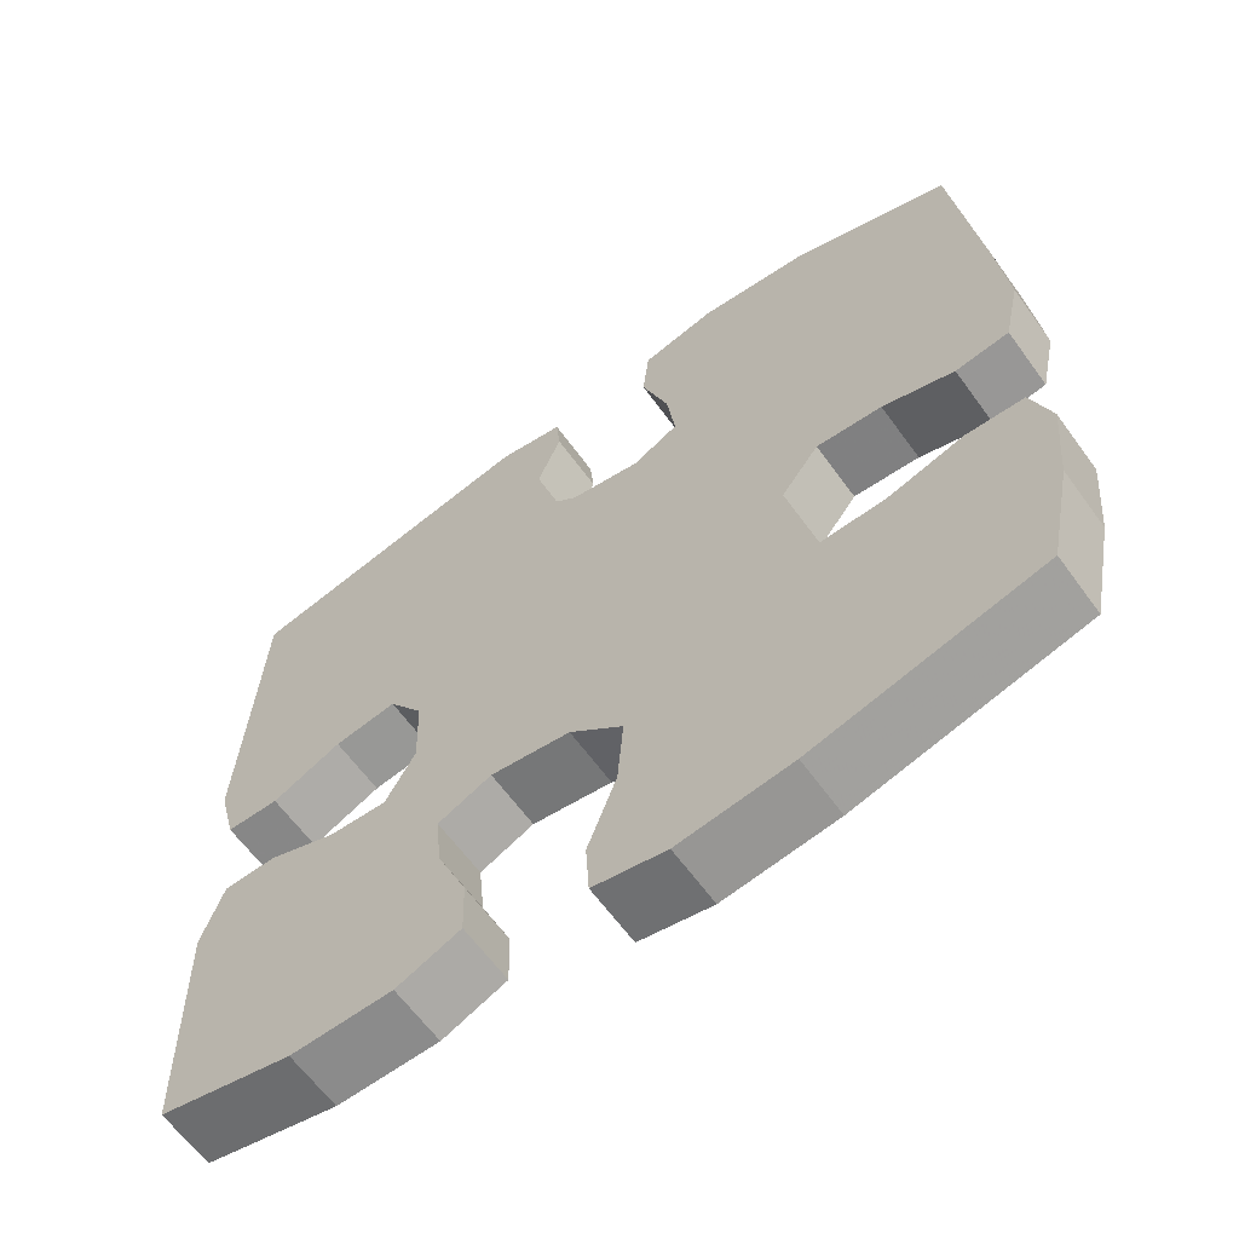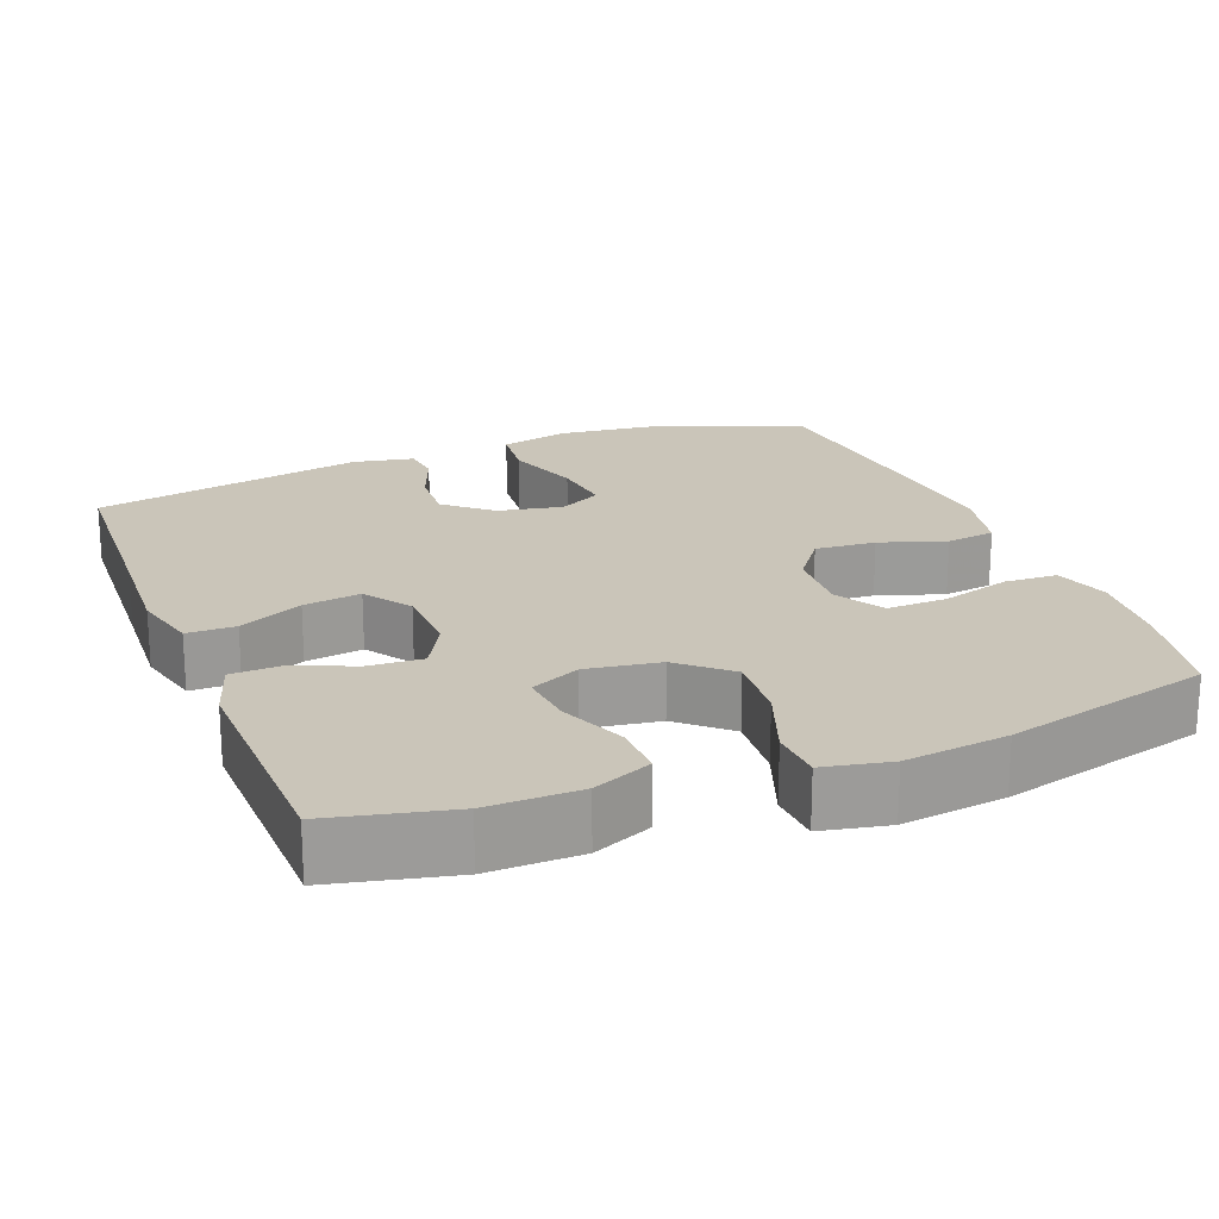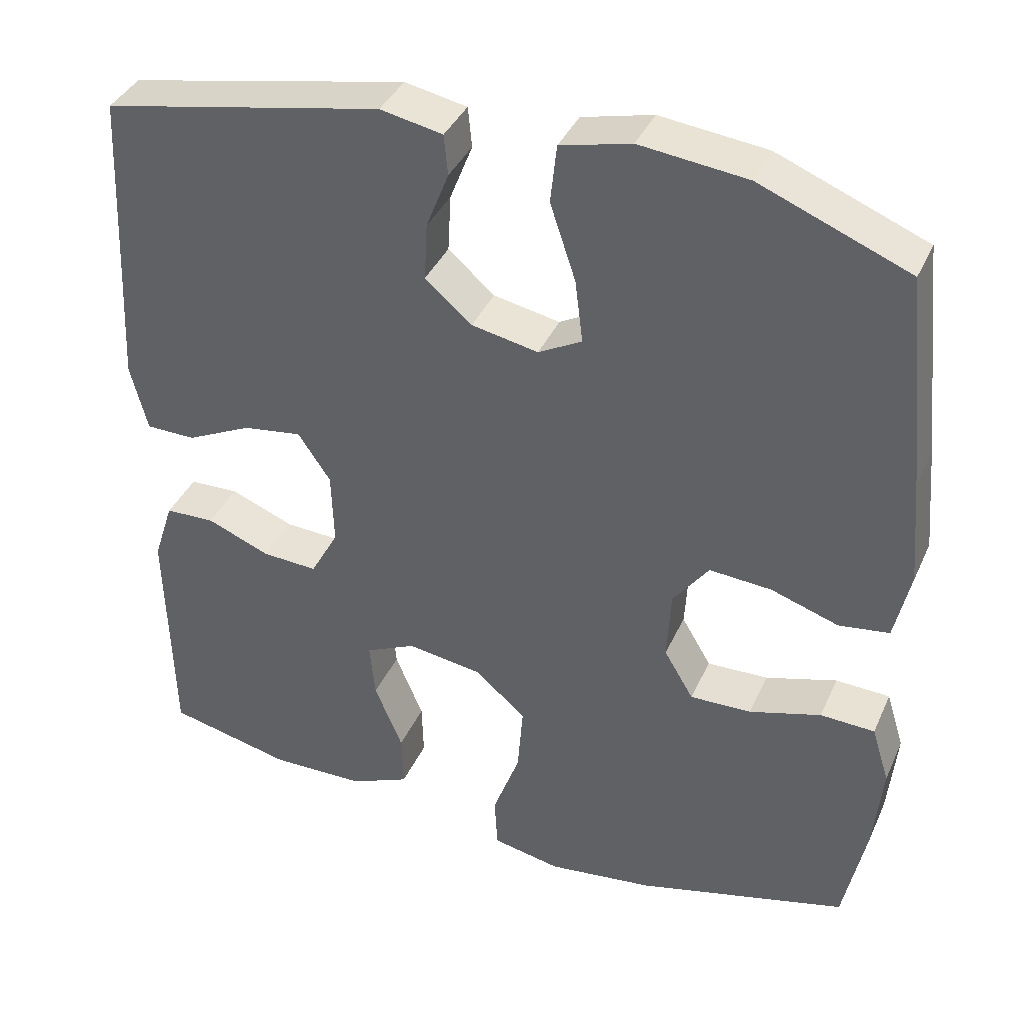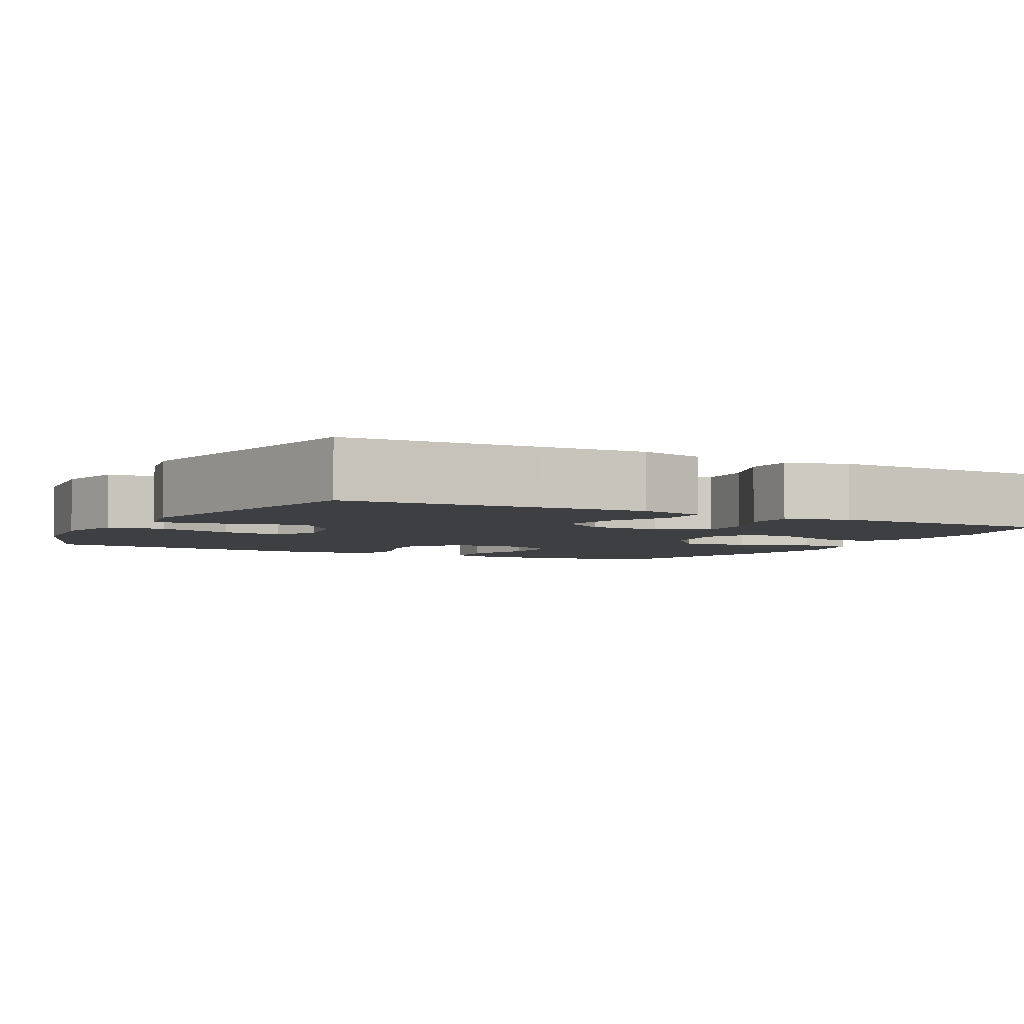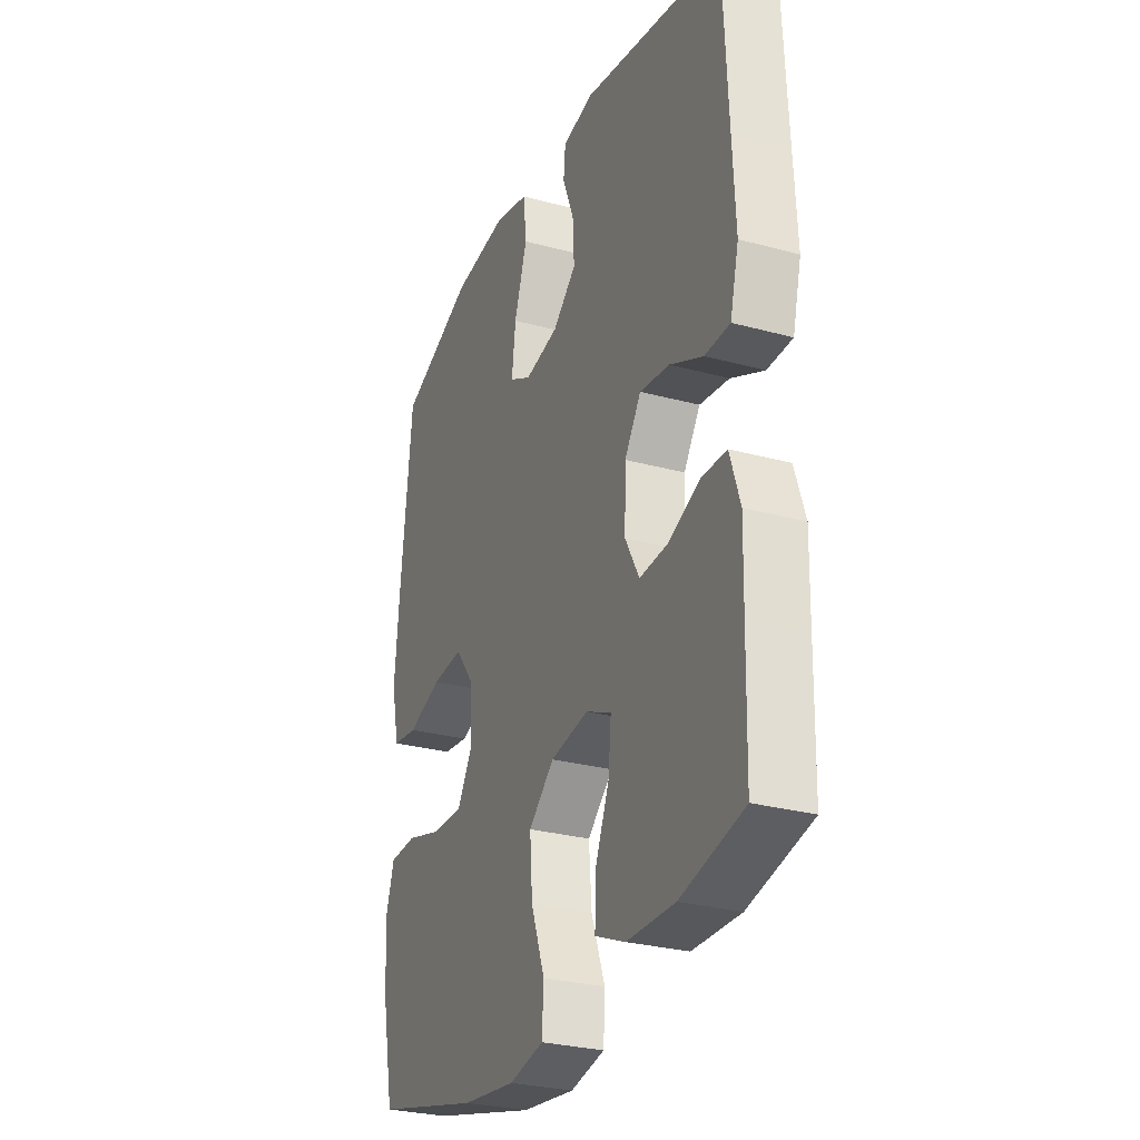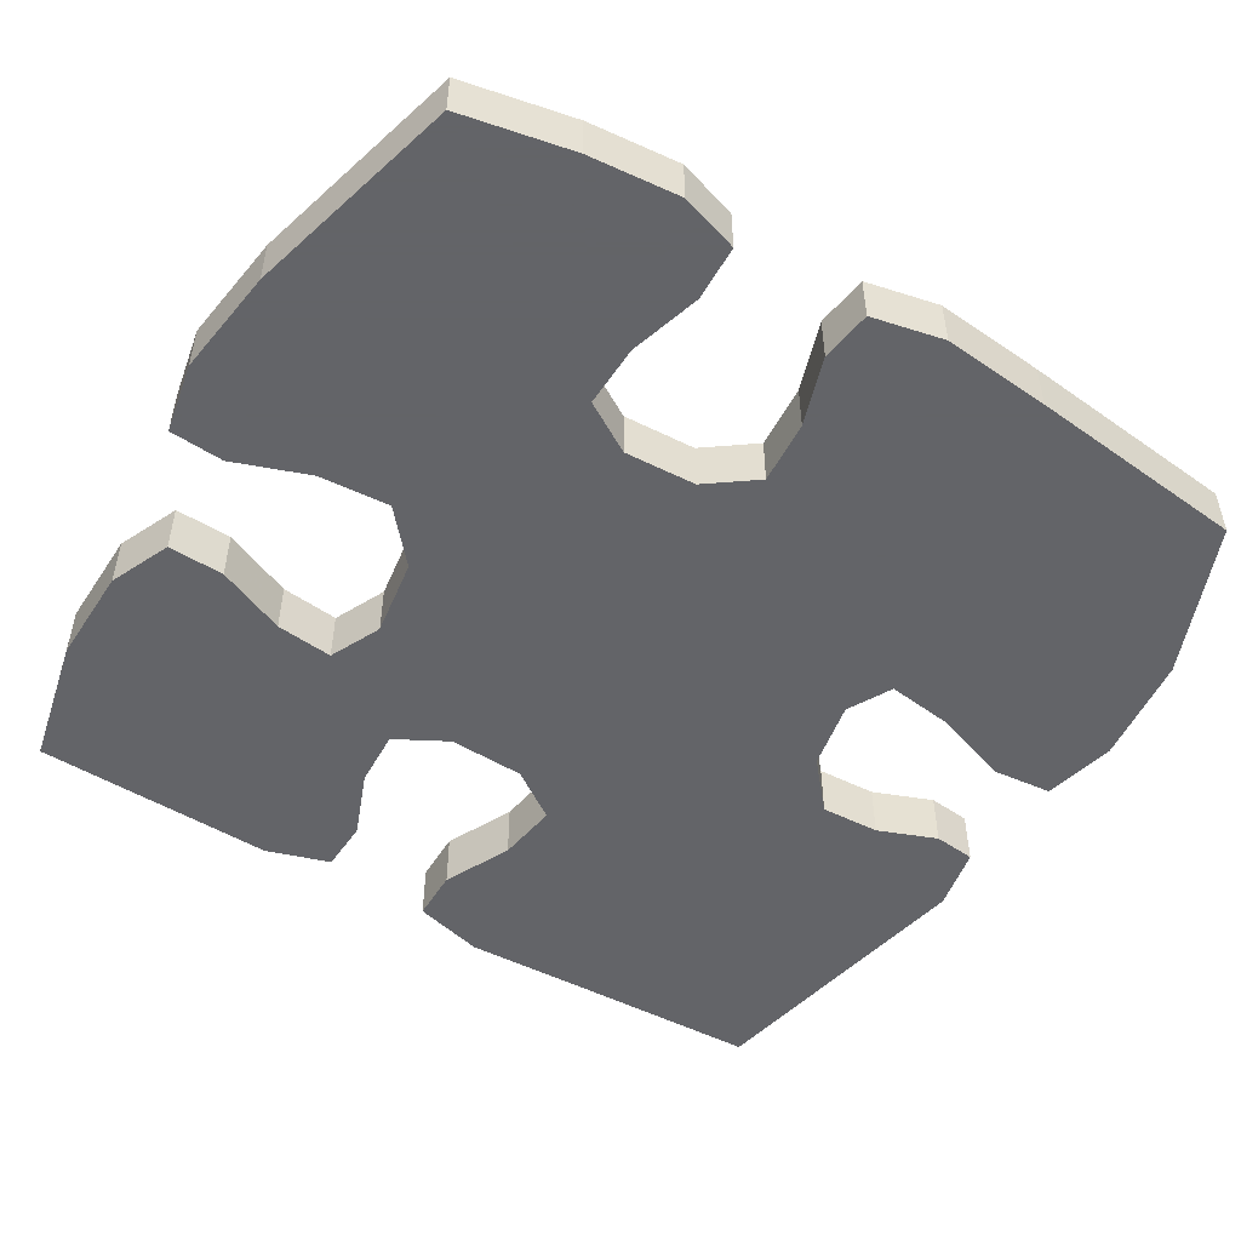
<metadata>
{"format":"obj","ext":"obj","renderer":"f3d","projection":"perspective","resolution":1024,"background":"white","views":[{"elev":-63.2,"azim":-144.0,"up":"+Z"},{"elev":20.7,"azim":158.6,"up":"+Y"},{"elev":38.3,"azim":-157.6,"up":"+Z"},{"elev":-4.0,"azim":61.8,"up":"+Y"},{"elev":-28.5,"azim":67.7,"up":"+Z"},{"elev":-51.3,"azim":-121.5,"up":"+Y"}]}
</metadata>
<code>
v 0.5 0.07 0.5
v 0.512 0.07 0.244
v 0.519 0.07 0.108
v 0.497 0.07 0.021
v 0.433 0.07 0.02
v 0.349 0.07 0.06
v 0.273 0.07 0.071
v 0.231 0.07 0.009
v 0.228 0.07 -0.086
v 0.264 0.07 -0.152
v 0.335 0.07 -0.148
v 0.417 0.07 -0.115
v 0.481 0.07 -0.117
v 0.507 0.07 -0.197
v 0.504 0.07 -0.321
v 0.5 0.07 -0.5
v 0.34 0.07 -0.537
v 0.218 0.07 -0.535
v 0.141 0.07 -0.502
v 0.143 0.07 -0.431
v 0.179 0.07 -0.344
v 0.186 0.07 -0.272
v 0.121 0.07 -0.242
v 0.024 0.07 -0.257
v -0.041 0.07 -0.314
v -0.034 0.07 -0.404
v 0.001 0.07 -0.5
v -0.003 0.07 -0.569
v -0.091 0.07 -0.587
v -0.227 0.07 -0.57
v -0.5 0.07 -0.5
v -0.529 0.07 -0.359
v -0.54 0.07 -0.244
v -0.517 0.07 -0.17
v -0.447 0.07 -0.167
v -0.355 0.07 -0.194
v -0.276 0.07 -0.196
v -0.238 0.07 -0.132
v -0.243 0.07 -0.041
v -0.289 0.07 0.021
v -0.369 0.07 0.015
v -0.456 0.07 -0.014
v -0.521 0.07 -0.005
v -0.541 0.07 0.086
v -0.529 0.07 0.223
v -0.5 0.07 0.5
v -0.309 0.07 0.577
v -0.171 0.07 0.593
v -0.08 0.07 0.571
v -0.072 0.07 0.496
v -0.105 0.07 0.397
v -0.115 0.07 0.316
v -0.059 0.07 0.286
v 0.027 0.07 0.303
v 0.087 0.07 0.355
v 0.083 0.07 0.429
v 0.054 0.07 0.503
v 0.059 0.07 0.555
v 0.139 0.07 0.571
v 0.5 0 0.5
v 0.512 0 0.244
v 0.519 0 0.108
v 0.497 0 0.021
v 0.433 0 0.02
v 0.349 0 0.06
v 0.273 0 0.071
v 0.231 0 0.009
v 0.228 0 -0.086
v 0.264 0 -0.152
v 0.335 0 -0.148
v 0.417 0 -0.115
v 0.481 0 -0.117
v 0.507 0 -0.197
v 0.504 0 -0.321
v 0.5 0 -0.5
v 0.34 0 -0.537
v 0.218 0 -0.535
v 0.141 0 -0.502
v 0.143 0 -0.431
v 0.179 0 -0.344
v 0.186 0 -0.272
v 0.121 0 -0.242
v 0.024 0 -0.257
v -0.041 0 -0.314
v -0.034 0 -0.404
v 0.001 0 -0.5
v -0.003 0 -0.569
v -0.091 0 -0.587
v -0.227 0 -0.57
v -0.5 0 -0.5
v -0.529 0 -0.359
v -0.54 0 -0.244
v -0.517 0 -0.17
v -0.447 0 -0.167
v -0.355 0 -0.194
v -0.276 0 -0.196
v -0.238 0 -0.132
v -0.243 0 -0.041
v -0.289 0 0.021
v -0.369 0 0.015
v -0.456 0 -0.014
v -0.521 0 -0.005
v -0.541 0 0.086
v -0.529 0 0.223
v -0.5 0 0.5
v -0.309 0 0.577
v -0.171 0 0.593
v -0.08 0 0.571
v -0.072 0 0.496
v -0.105 0 0.397
v -0.115 0 0.316
v -0.059 0 0.286
v 0.027 0 0.303
v 0.087 0 0.355
v 0.083 0 0.429
v 0.054 0 0.503
v 0.059 0 0.555
v 0.139 0 0.571
f 56 57 58 59
f 55 56 59 1
f 54 55 1 2
f 53 54 2 3
f 48 49 50 51
f 48 51 52
f 47 48 52
f 46 47 52
f 45 46 52 53
f 41 42 43 44
f 40 41 44 45
f 33 34 35 36
f 33 36 37
f 32 33 37
f 31 32 37
f 30 31 37
f 29 30 37 38
f 26 27 28 29
f 25 26 29 38
f 18 19 20 21
f 18 21 22
f 15 16 17 18
f 15 18 22
f 14 15 22 23
f 11 12 13 14
f 10 11 14 23
f 3 4 5 6
f 3 6 7
f 40 45 53 3
f 24 25 38 39
f 9 10 23 24
f 8 9 24 39
f 7 8 39 40
f 3 7 40
f 118 117 116 115
f 60 118 115 114
f 61 60 114 113
f 62 61 113 112
f 110 109 108 107
f 111 110 107
f 111 107 106
f 111 106 105
f 112 111 105 104
f 103 102 101 100
f 104 103 100 99
f 95 94 93 92
f 96 95 92
f 96 92 91
f 96 91 90
f 96 90 89
f 97 96 89 88
f 88 87 86 85
f 97 88 85 84
f 80 79 78 77
f 81 80 77
f 77 76 75 74
f 81 77 74
f 82 81 74 73
f 73 72 71 70
f 82 73 70 69
f 65 64 63 62
f 66 65 62
f 62 112 104 99
f 98 97 84 83
f 83 82 69 68
f 98 83 68 67
f 99 98 67 66
f 99 66 62
f 1 60 61 2
f 2 61 62 3
f 3 62 63 4
f 4 63 64 5
f 5 64 65 6
f 6 65 66 7
f 7 66 67 8
f 8 67 68 9
f 9 68 69 10
f 10 69 70 11
f 11 70 71 12
f 12 71 72 13
f 13 72 73 14
f 14 73 74 15
f 15 74 75 16
f 16 75 76 17
f 17 76 77 18
f 18 77 78 19
f 19 78 79 20
f 20 79 80 21
f 21 80 81 22
f 22 81 82 23
f 23 82 83 24
f 24 83 84 25
f 25 84 85 26
f 26 85 86 27
f 27 86 87 28
f 28 87 88 29
f 29 88 89 30
f 30 89 90 31
f 31 90 91 32
f 32 91 92 33
f 33 92 93 34
f 34 93 94 35
f 35 94 95 36
f 36 95 96 37
f 37 96 97 38
f 38 97 98 39
f 39 98 99 40
f 40 99 100 41
f 41 100 101 42
f 42 101 102 43
f 43 102 103 44
f 44 103 104 45
f 45 104 105 46
f 46 105 106 47
f 47 106 107 48
f 48 107 108 49
f 49 108 109 50
f 50 109 110 51
f 51 110 111 52
f 52 111 112 53
f 53 112 113 54
f 54 113 114 55
f 55 114 115 56
f 56 115 116 57
f 57 116 117 58
f 58 117 118 59
f 59 118 60 1

</code>
